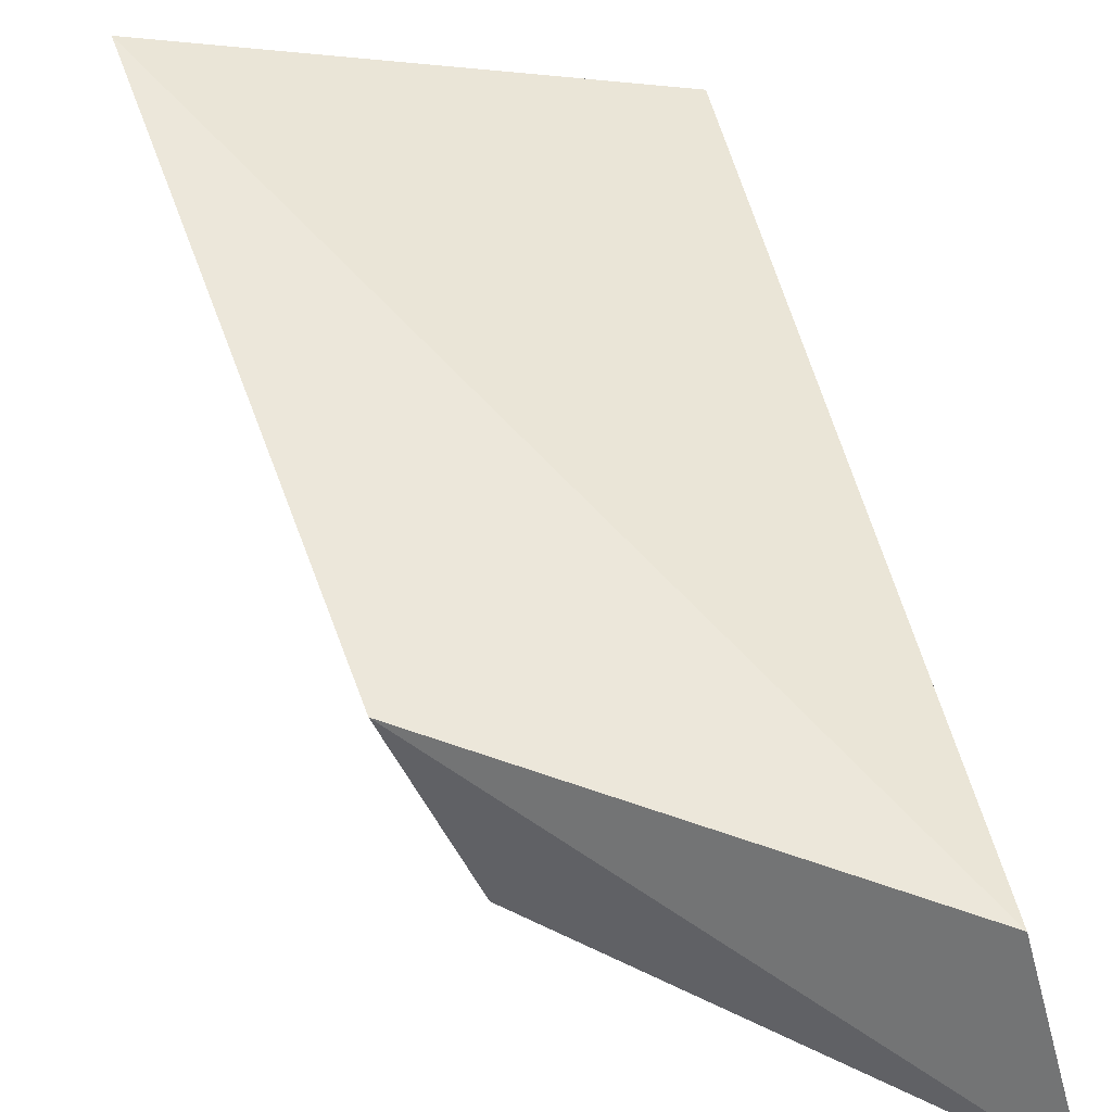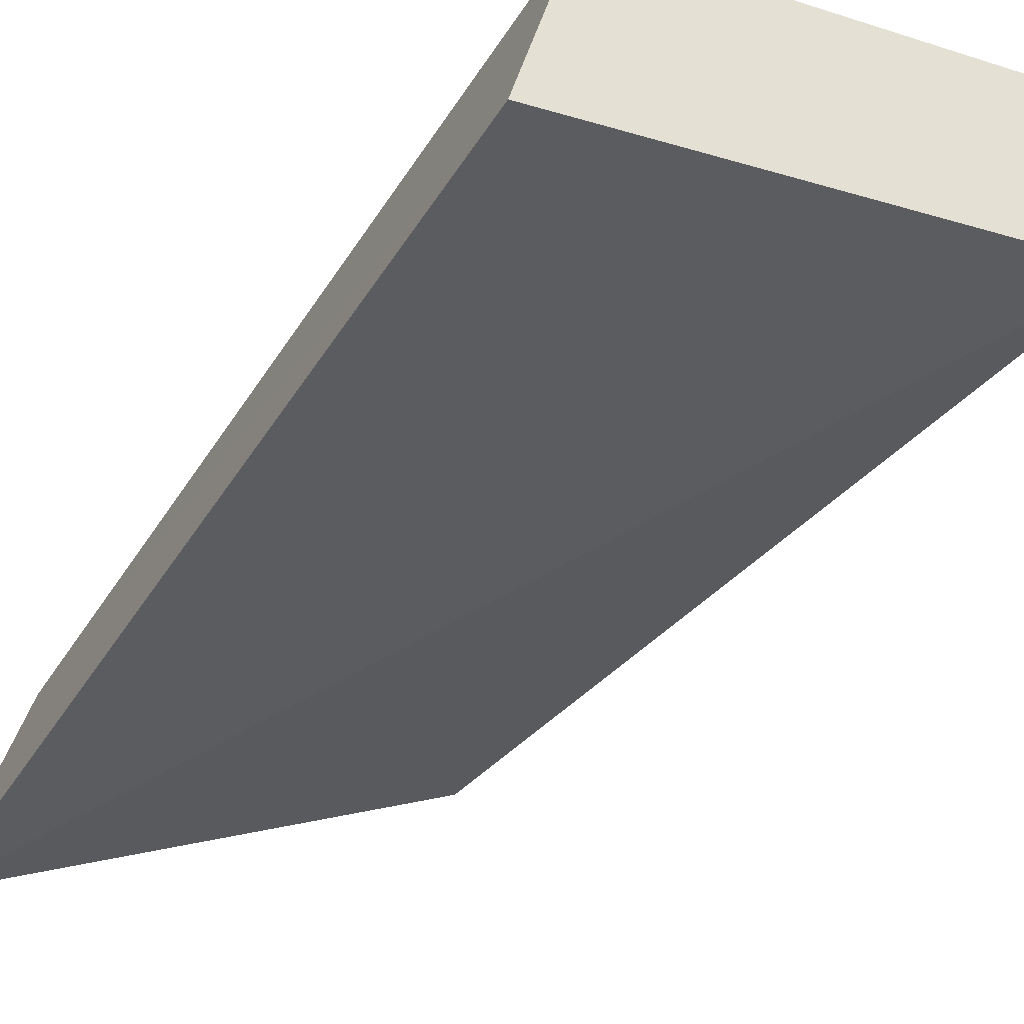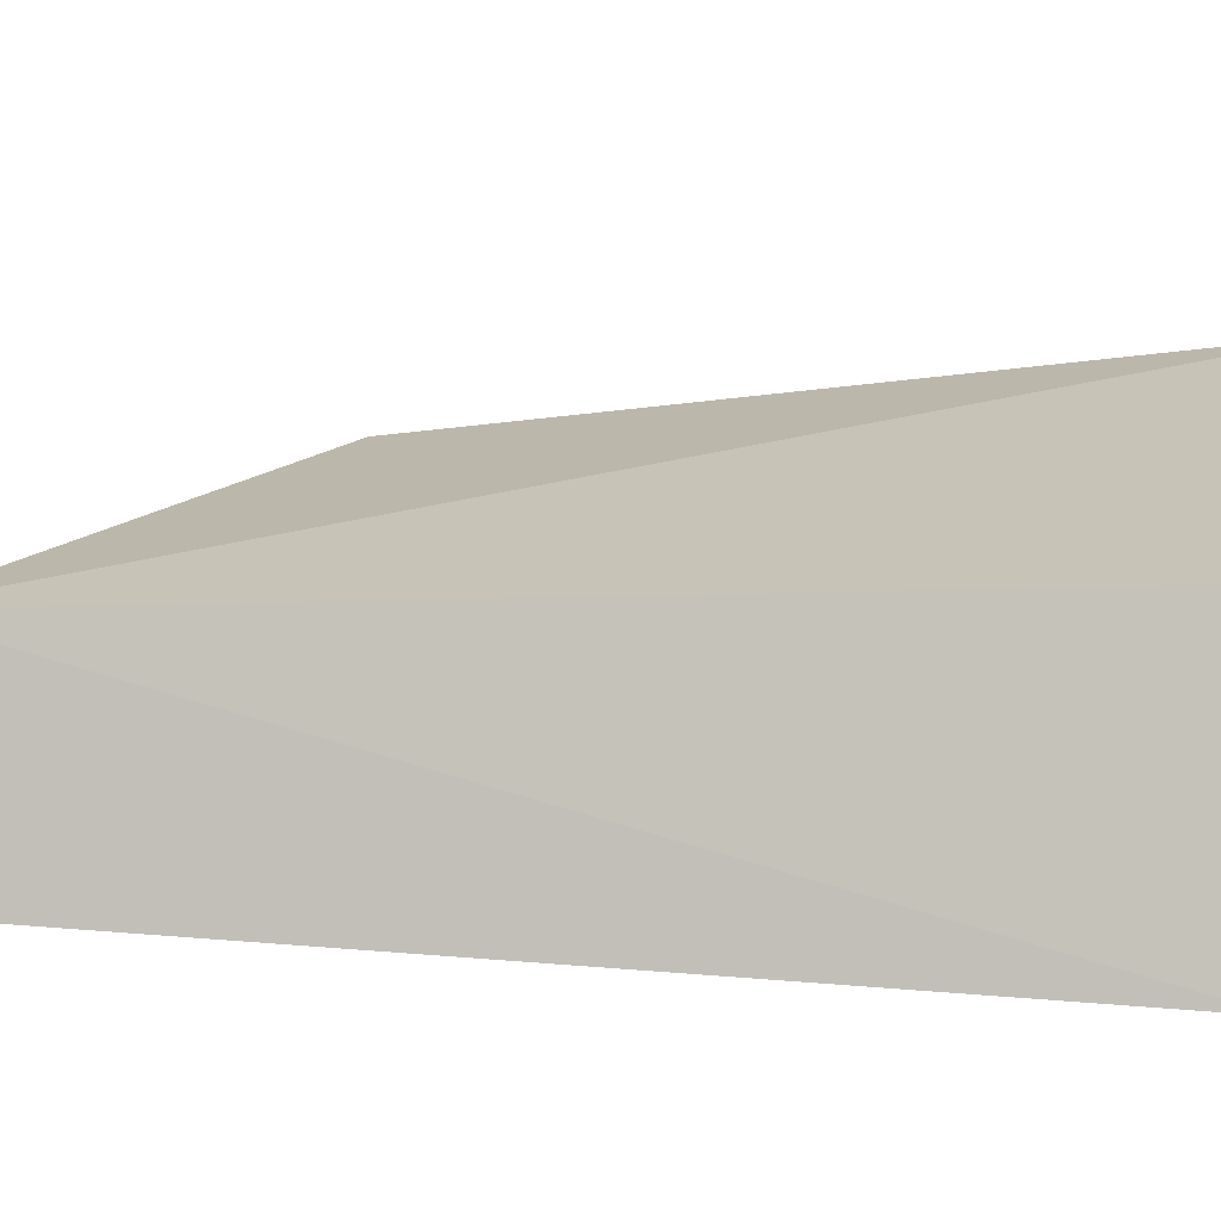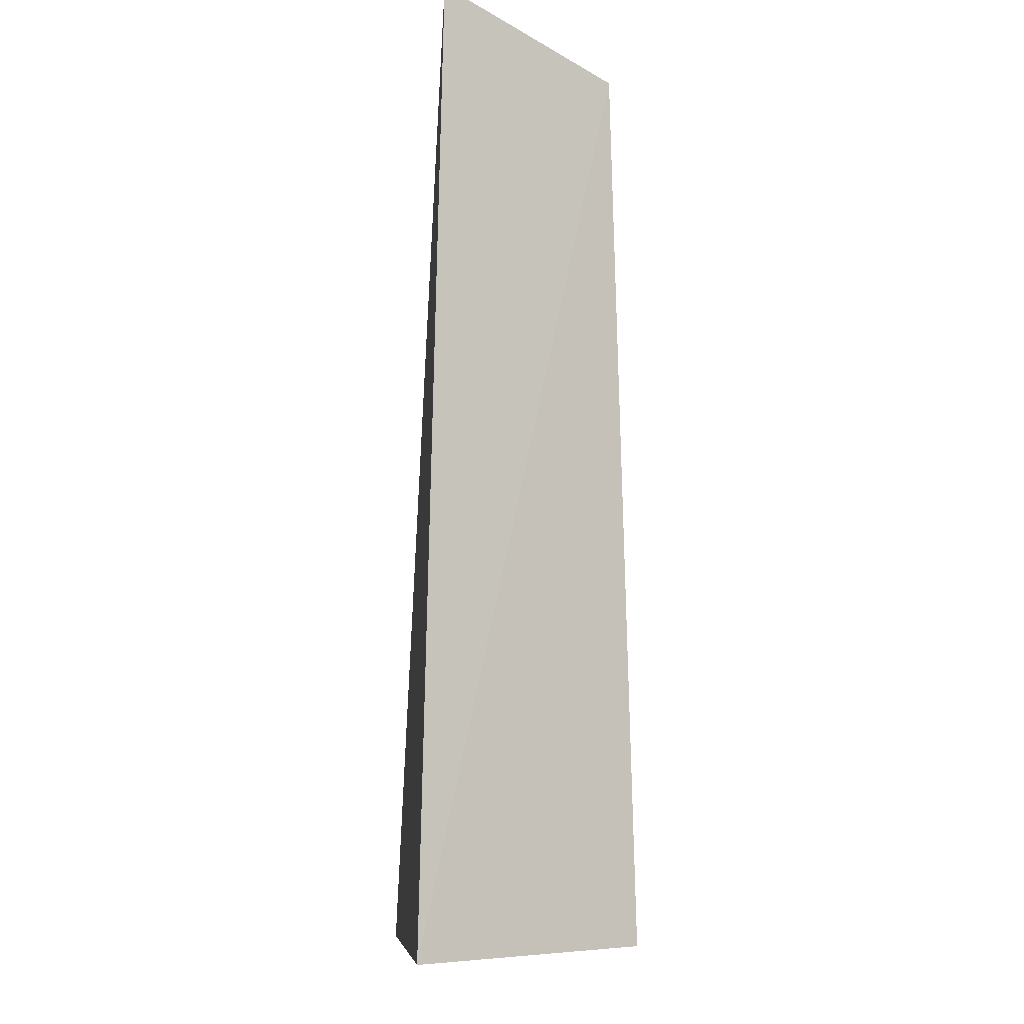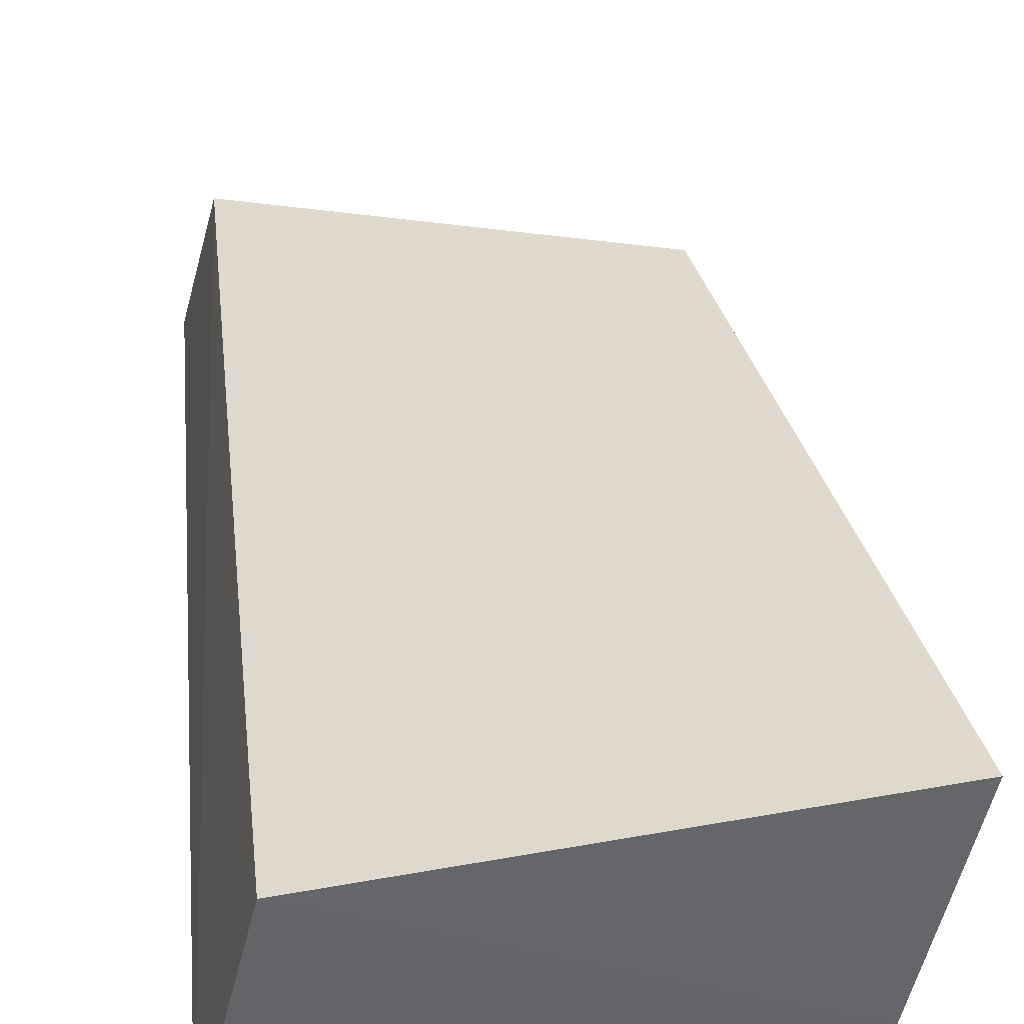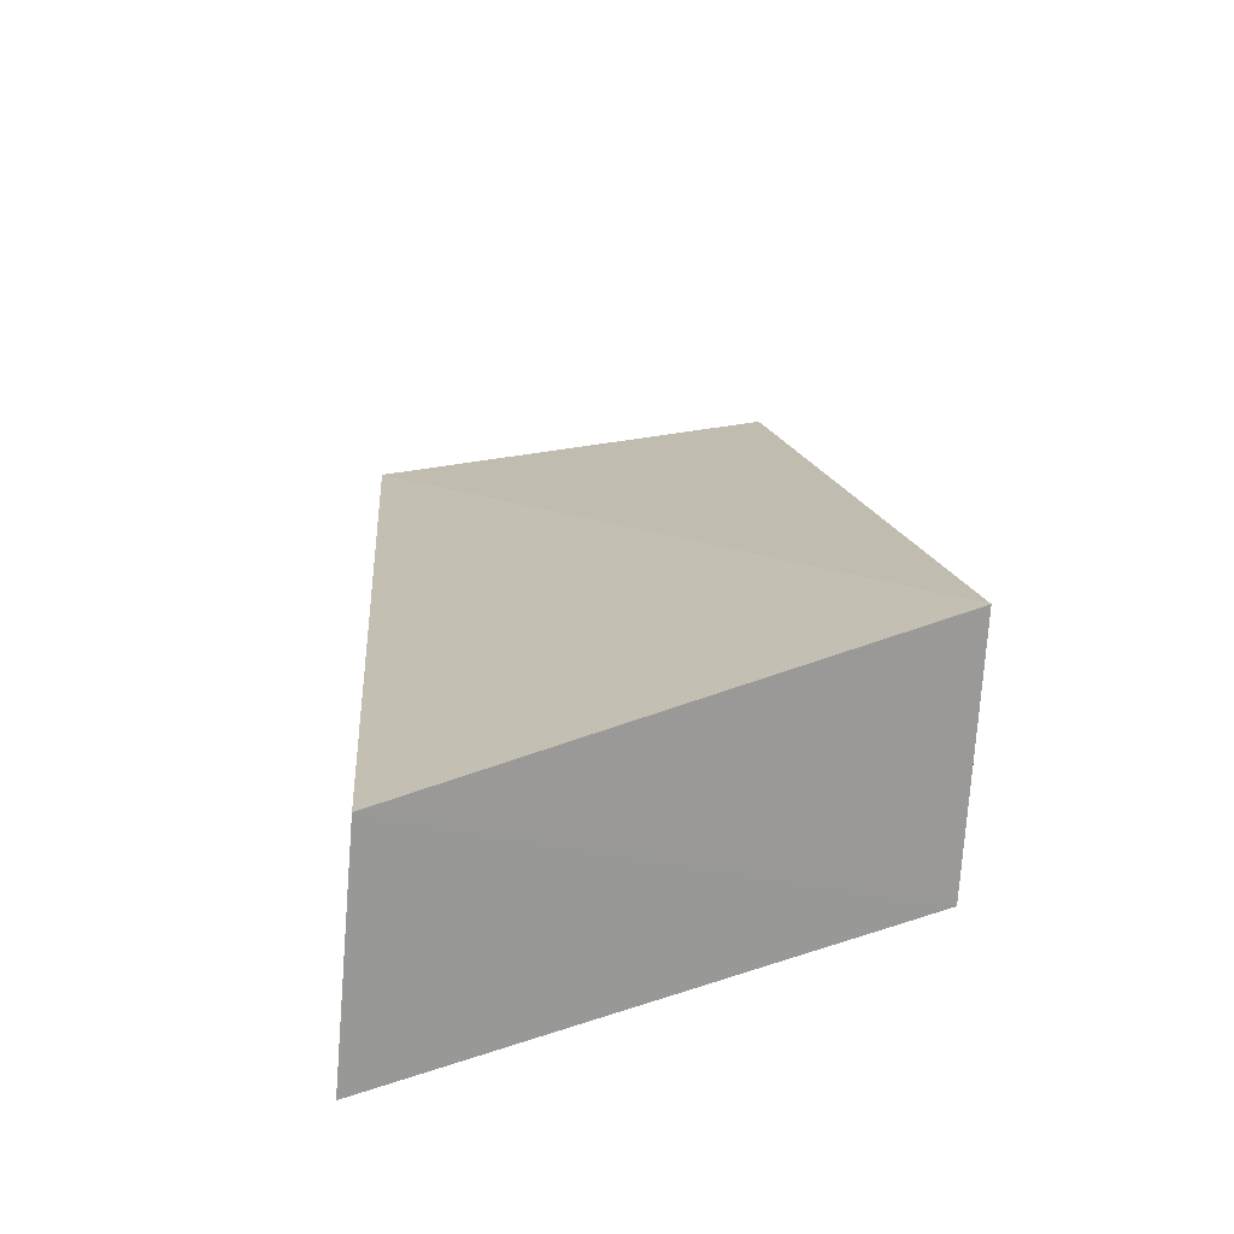
<metadata>
{"format":"obj","ext":"obj","renderer":"f3d","projection":"perspective","resolution":1024,"background":"white","views":[{"elev":44.3,"azim":172.4,"up":"+Z"},{"elev":-45.3,"azim":-27.4,"up":"+Z"},{"elev":10.6,"azim":-74.6,"up":"+Z"},{"elev":-8.3,"azim":-107.3,"up":"+Y"},{"elev":41.3,"azim":-2.4,"up":"+Z"},{"elev":-66.4,"azim":8.6,"up":"+Y"}]}
</metadata>
<code>
v -0.158 -0.01626 -0.03104
v -0.1609 -0.01693 -0.04511
v -0.1664 0.02466 -0.03582
v -0.1932 0.03942 -0.05073
v -0.1903 -0.01672 -0.05124
v -0.1708 0.02682 -0.04526
v -0.1867 -0.01619 -0.03683
v -0.1906 0.03562 -0.03961
f 1 2 3
f 5 4 2
f 6 3 2
f 6 2 4
f 6 4 3
f 7 5 2
f 7 2 1
f 8 7 1
f 8 1 3
f 8 3 4
f 8 4 5
f 8 5 7

</code>
